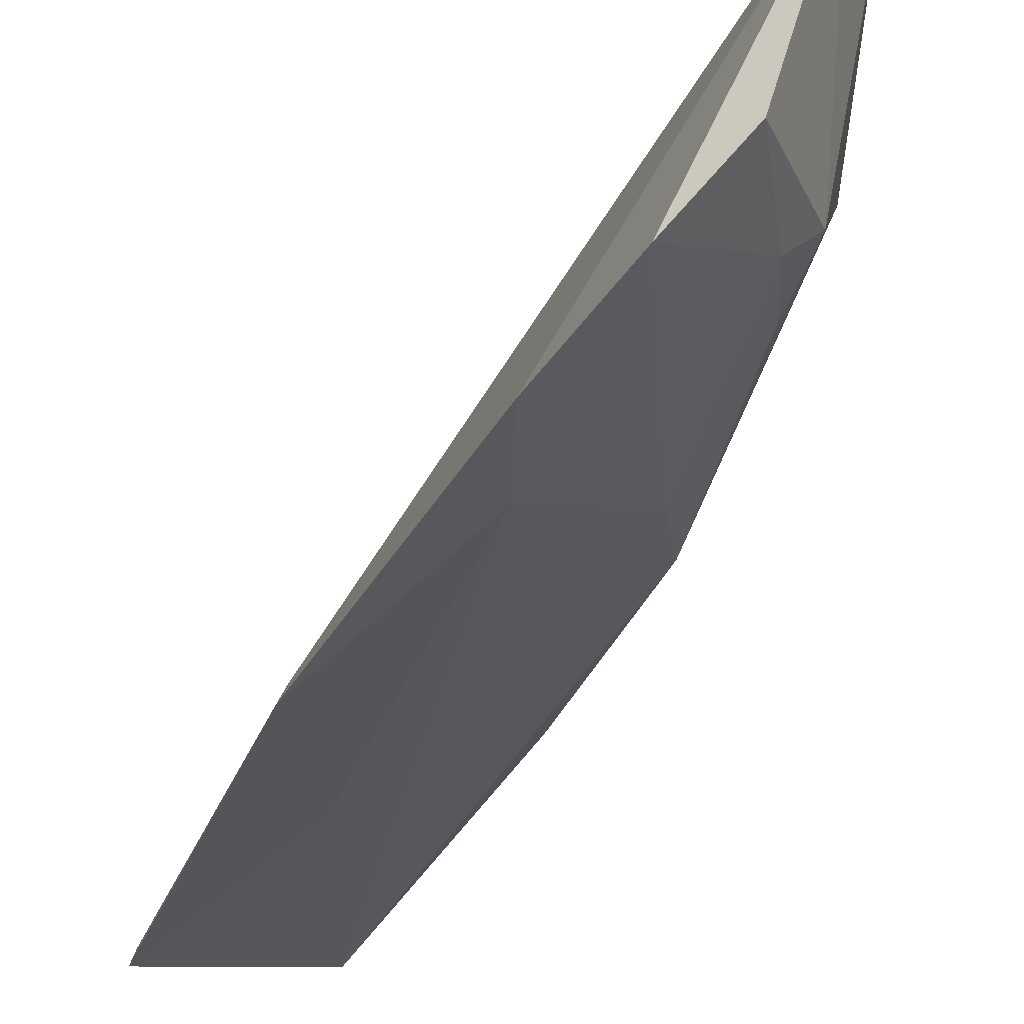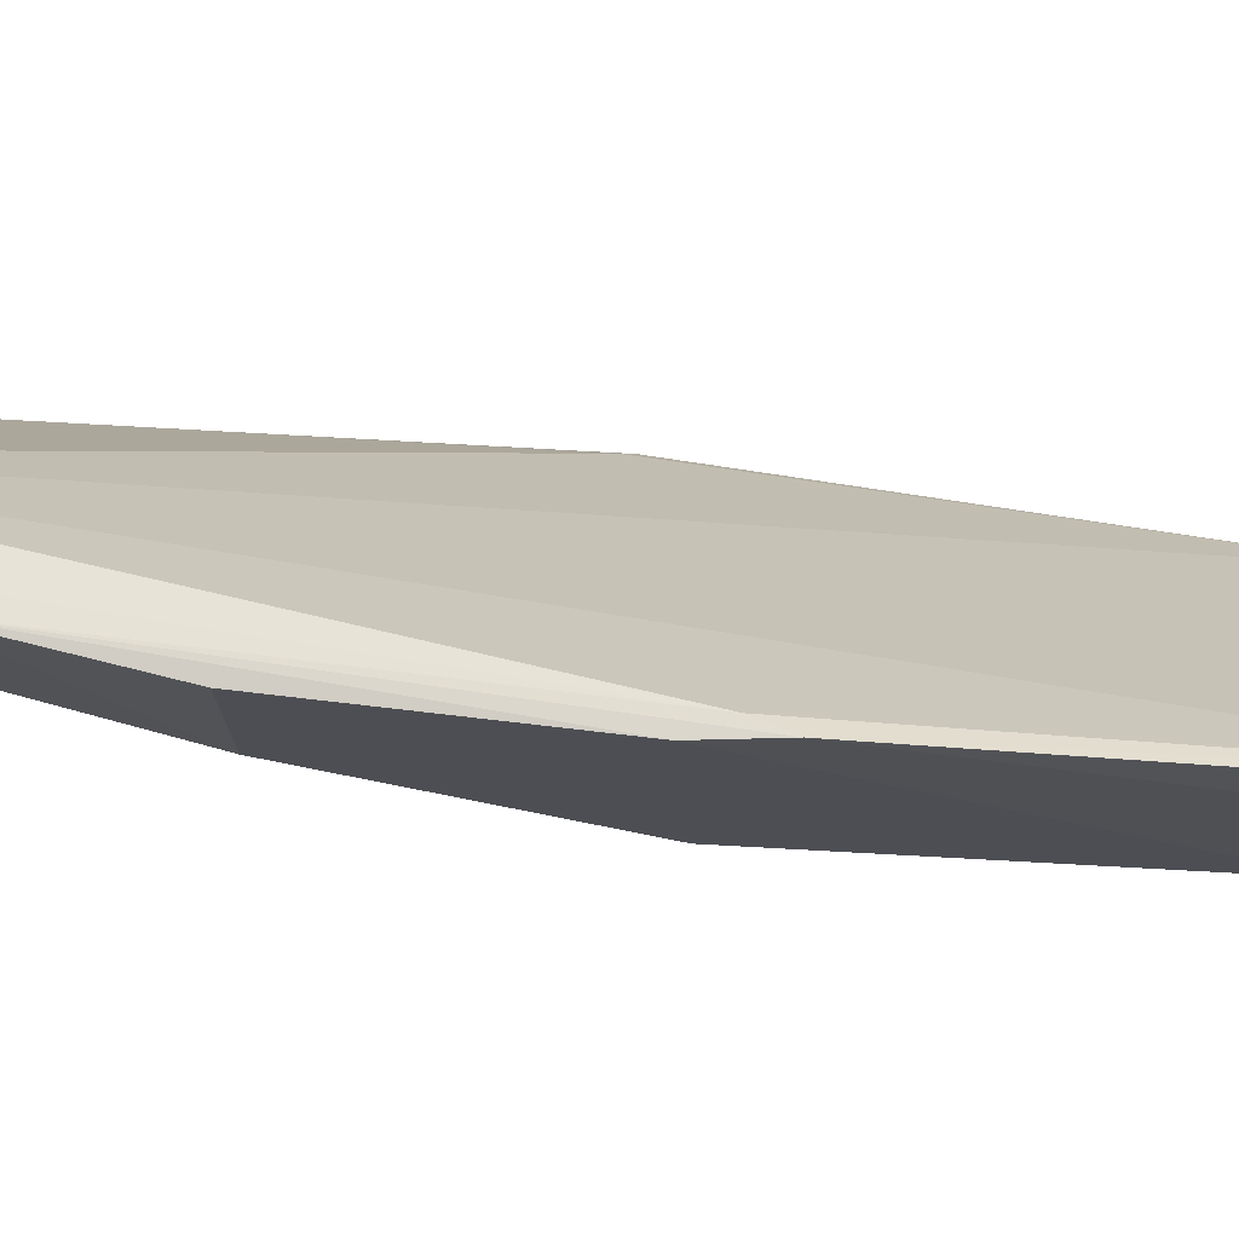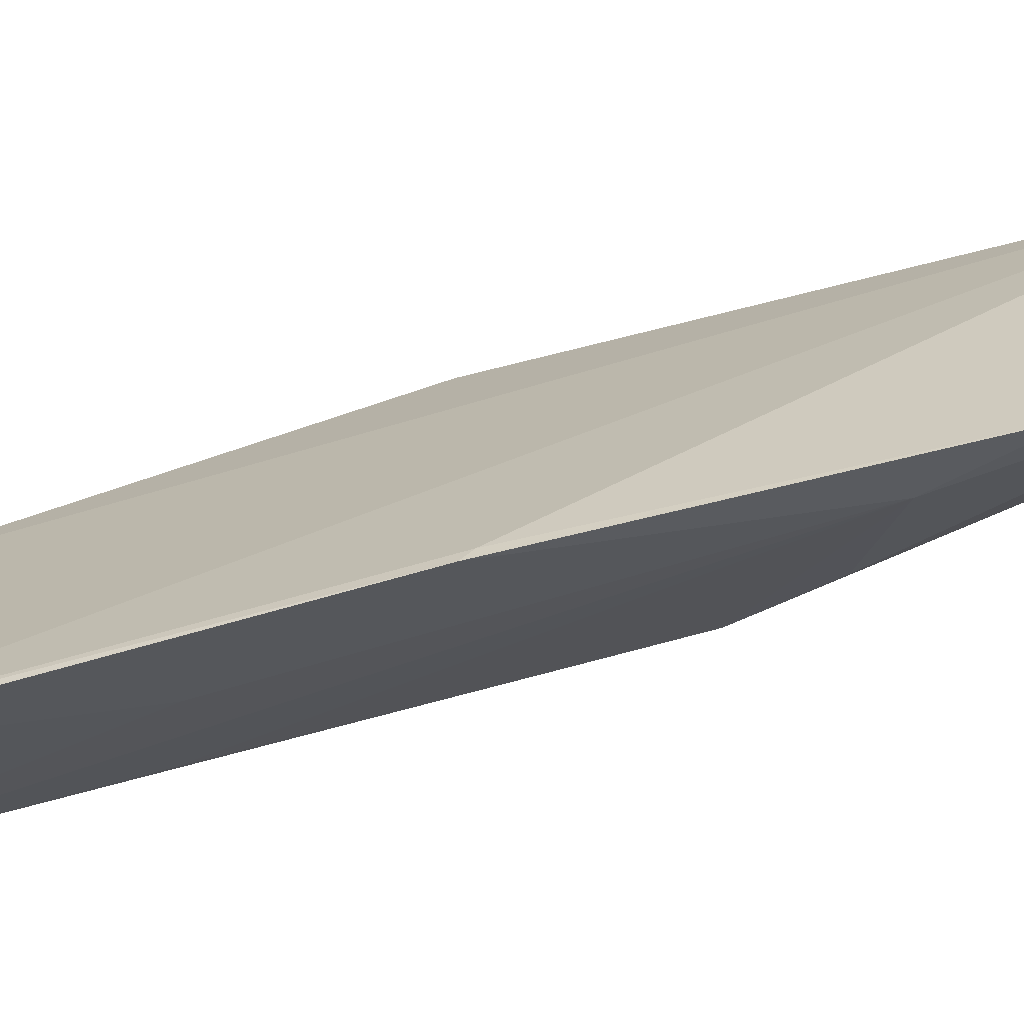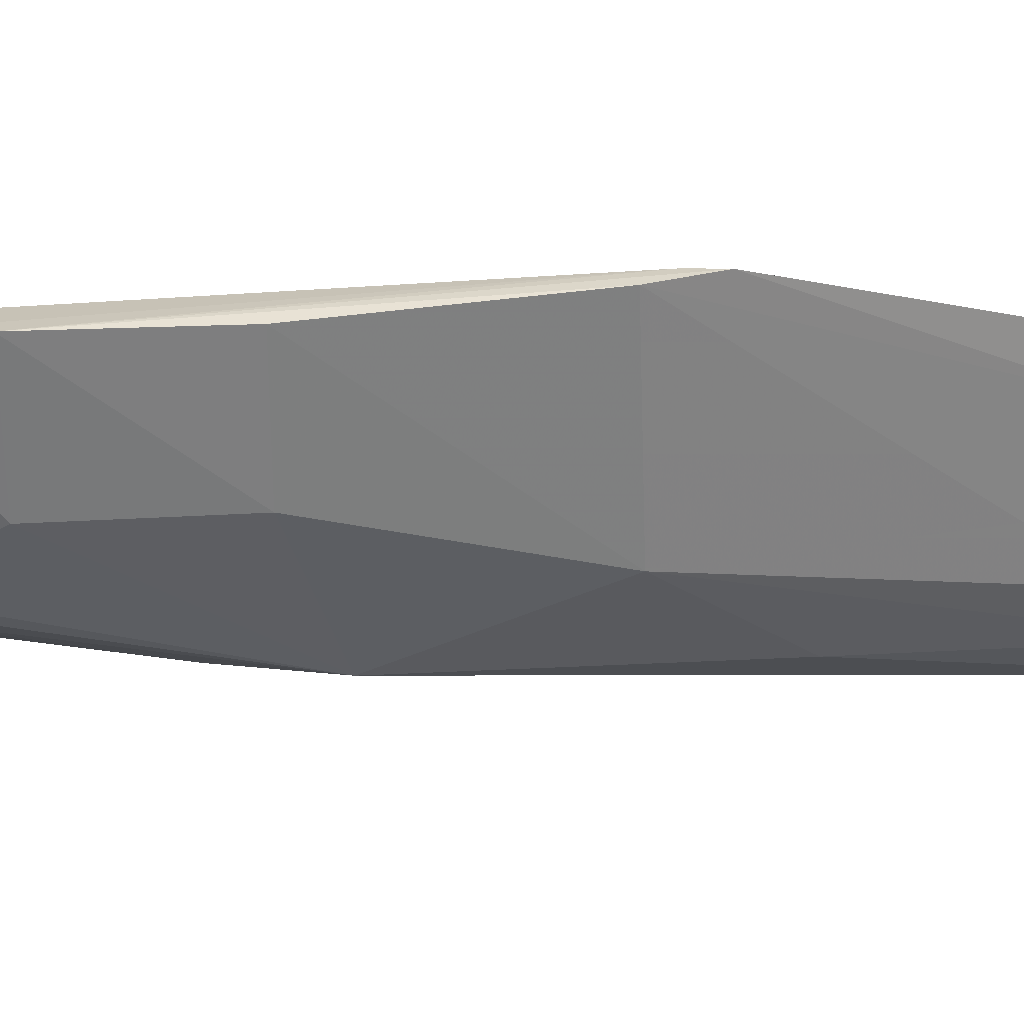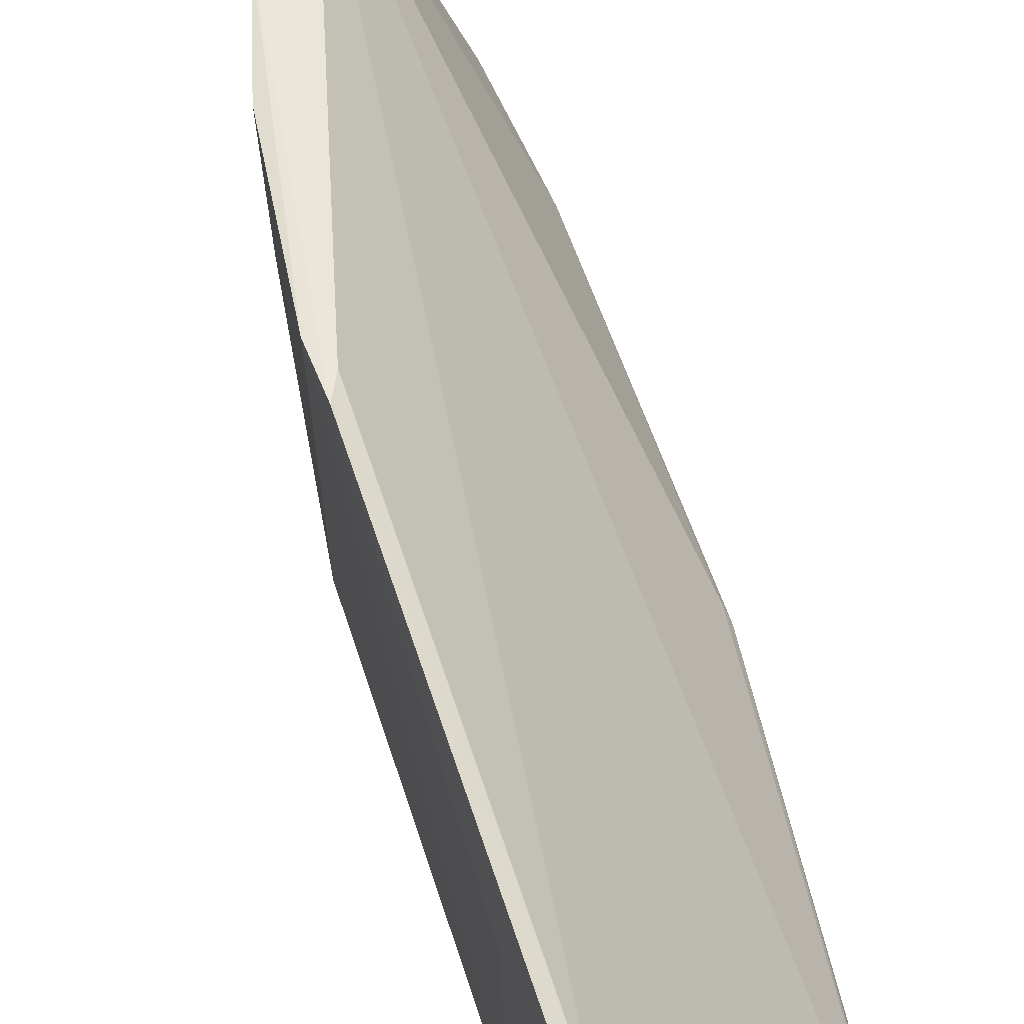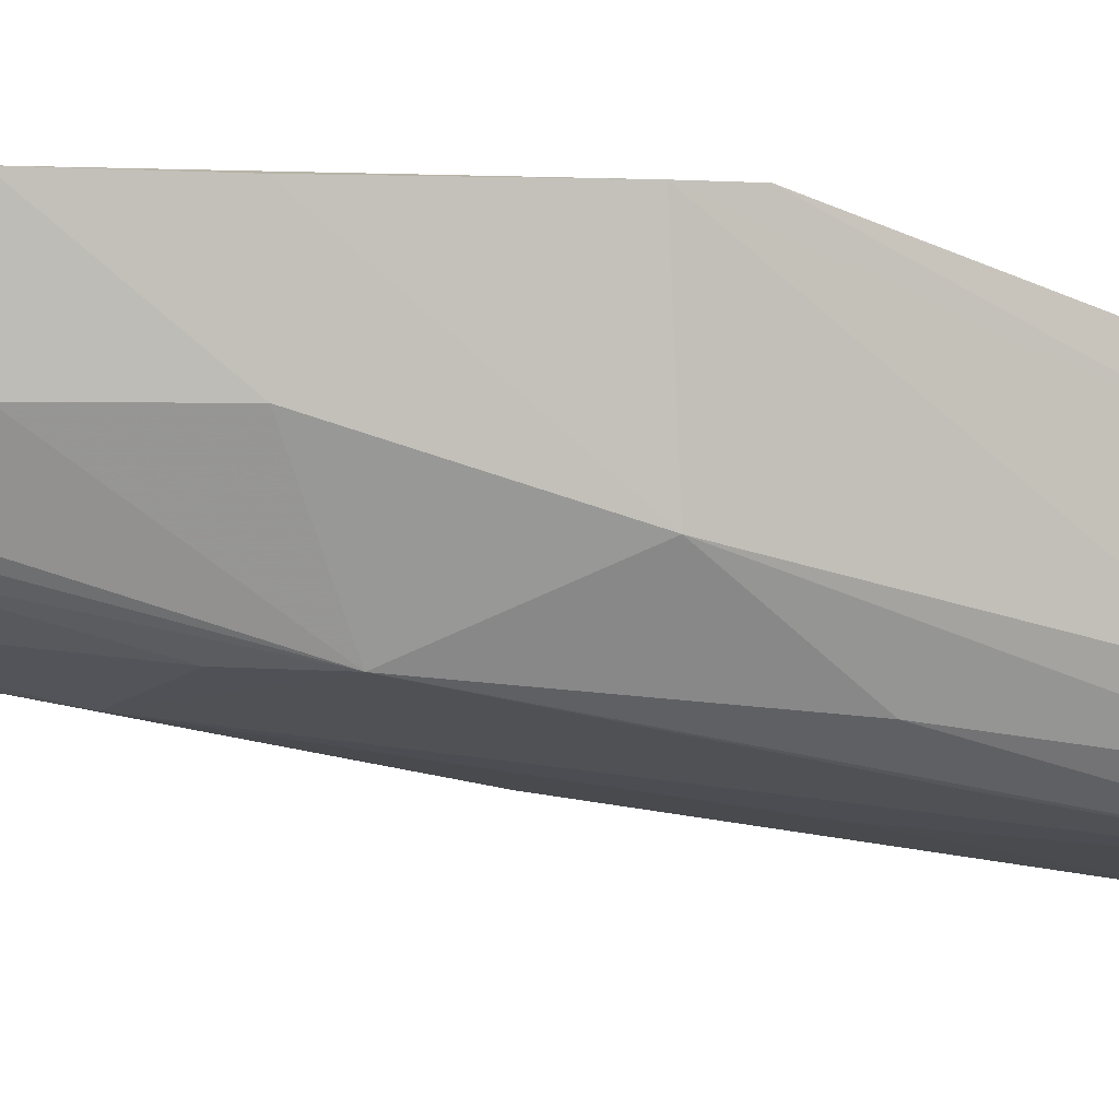
<metadata>
{"format":"obj","ext":"obj","renderer":"f3d","projection":"perspective","resolution":1024,"background":"white","views":[{"elev":-18.9,"azim":144.9,"up":"+Y"},{"elev":69.9,"azim":-102.9,"up":"+Y"},{"elev":-35.5,"azim":85.3,"up":"+Y"},{"elev":27.0,"azim":-124.4,"up":"+Y"},{"elev":44.8,"azim":-30.0,"up":"+Y"},{"elev":-0.6,"azim":-117.5,"up":"+Y"}]}
</metadata>
<code>
v -0.3109 -0.1842 0.08182
v -0.277 -0.2026 0.04205
v -0.29 -0.2079 0.08022
v -0.279 -0.1714 -0.005455
v -0.2924 -0.1956 0.02593
v -0.2772 -0.2015 0.04113
v -0.3094 -0.1842 0.07982
v -0.3026 -0.1712 0.03768
v -0.2693 -0.1925 -0.002418
v -0.3071 -0.2067 0.08241
v -0.2887 -0.1823 0.007421
v -0.302 -0.1712 0.04077
v -0.2759 -0.1979 0.01798
v -0.2703 -0.1961 0.009639
v -0.29 -0.2089 0.08124
v -0.302 -0.1887 0.03884
v -0.2897 -0.1708 0.006814
v -0.2827 -0.1872 0.001411
v -0.3036 -0.1712 0.04302
v -0.2868 -0.1953 0.01952
v -0.3 -0.2019 0.05679
v -0.2893 -0.2041 0.05619
v -0.3019 -0.1981 0.05153
v -0.2953 -0.1823 0.01951
v -0.3101 -0.2016 0.08239
v -0.3084 -0.1961 0.06941
v -0.2851 -0.1709 -0.0005898
v -0.273 -0.1868 -0.006108
v -0.2794 -0.1896 0.0007803
v -0.2959 -0.1712 0.01906
v -0.3086 -0.2016 0.07624
v -0.3087 -0.1842 0.06924
v -0.284 -0.19 0.006609
f 6 3 2
f 6 4 3
f 7 1 3
f 7 3 4
f 12 7 4
f 14 6 2
f 14 13 9
f 14 2 13
f 14 9 4
f 14 4 6
f 15 2 3
f 15 3 1
f 15 1 10
f 18 5 11
f 19 1 7
f 19 7 12
f 19 17 8
f 19 12 17
f 20 13 5
f 20 9 13
f 21 13 10
f 21 10 5
f 21 5 13
f 22 13 2
f 22 2 15
f 22 15 10
f 22 10 13
f 23 16 5
f 23 5 10
f 24 11 5
f 24 5 16
f 24 17 11
f 25 10 1
f 26 8 16
f 26 25 1
f 27 11 17
f 27 18 11
f 27 4 18
f 27 17 12
f 27 12 4
f 28 18 4
f 28 4 9
f 29 9 20
f 29 28 9
f 29 18 28
f 29 20 5
f 30 24 16
f 30 16 8
f 30 8 17
f 30 17 24
f 31 23 10
f 31 10 25
f 31 25 26
f 31 26 16
f 31 16 23
f 32 19 8
f 32 8 26
f 32 26 1
f 32 1 19
f 33 29 5
f 33 5 18
f 33 18 29

</code>
